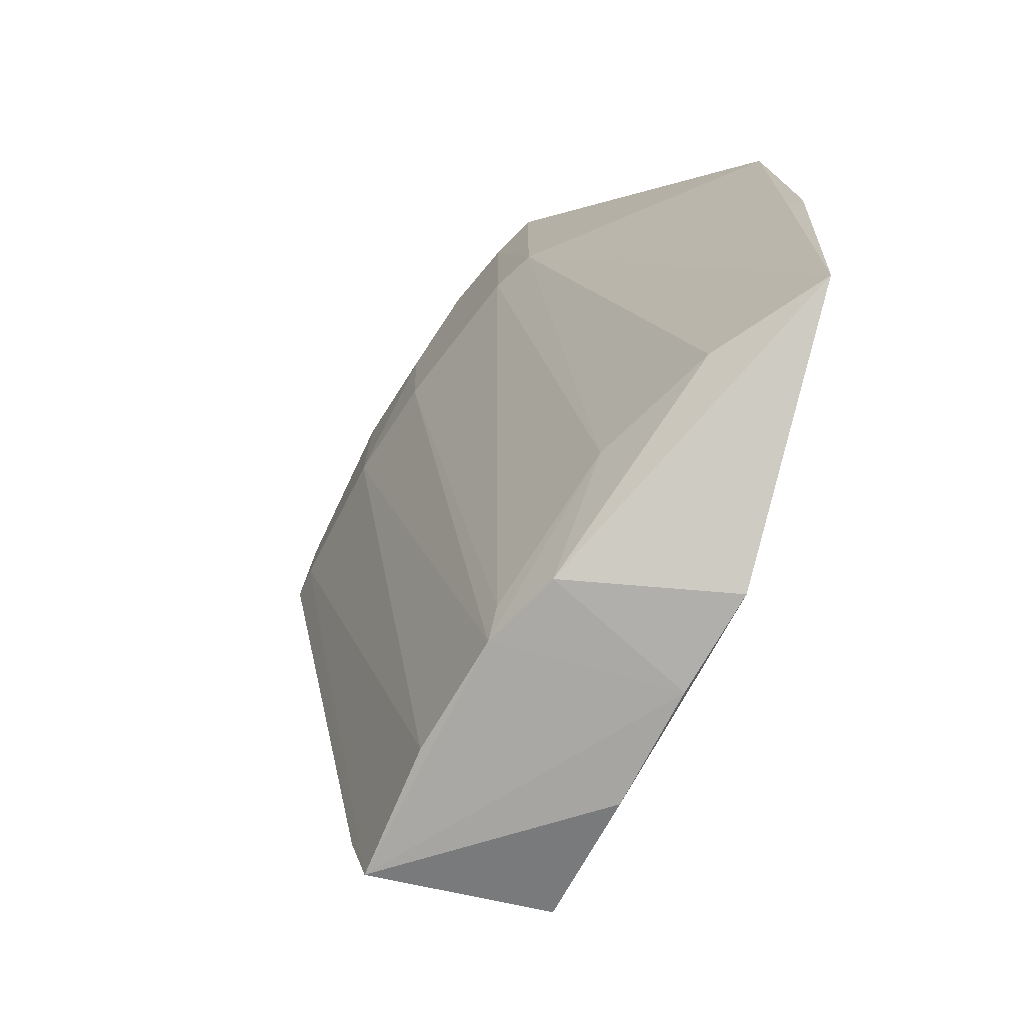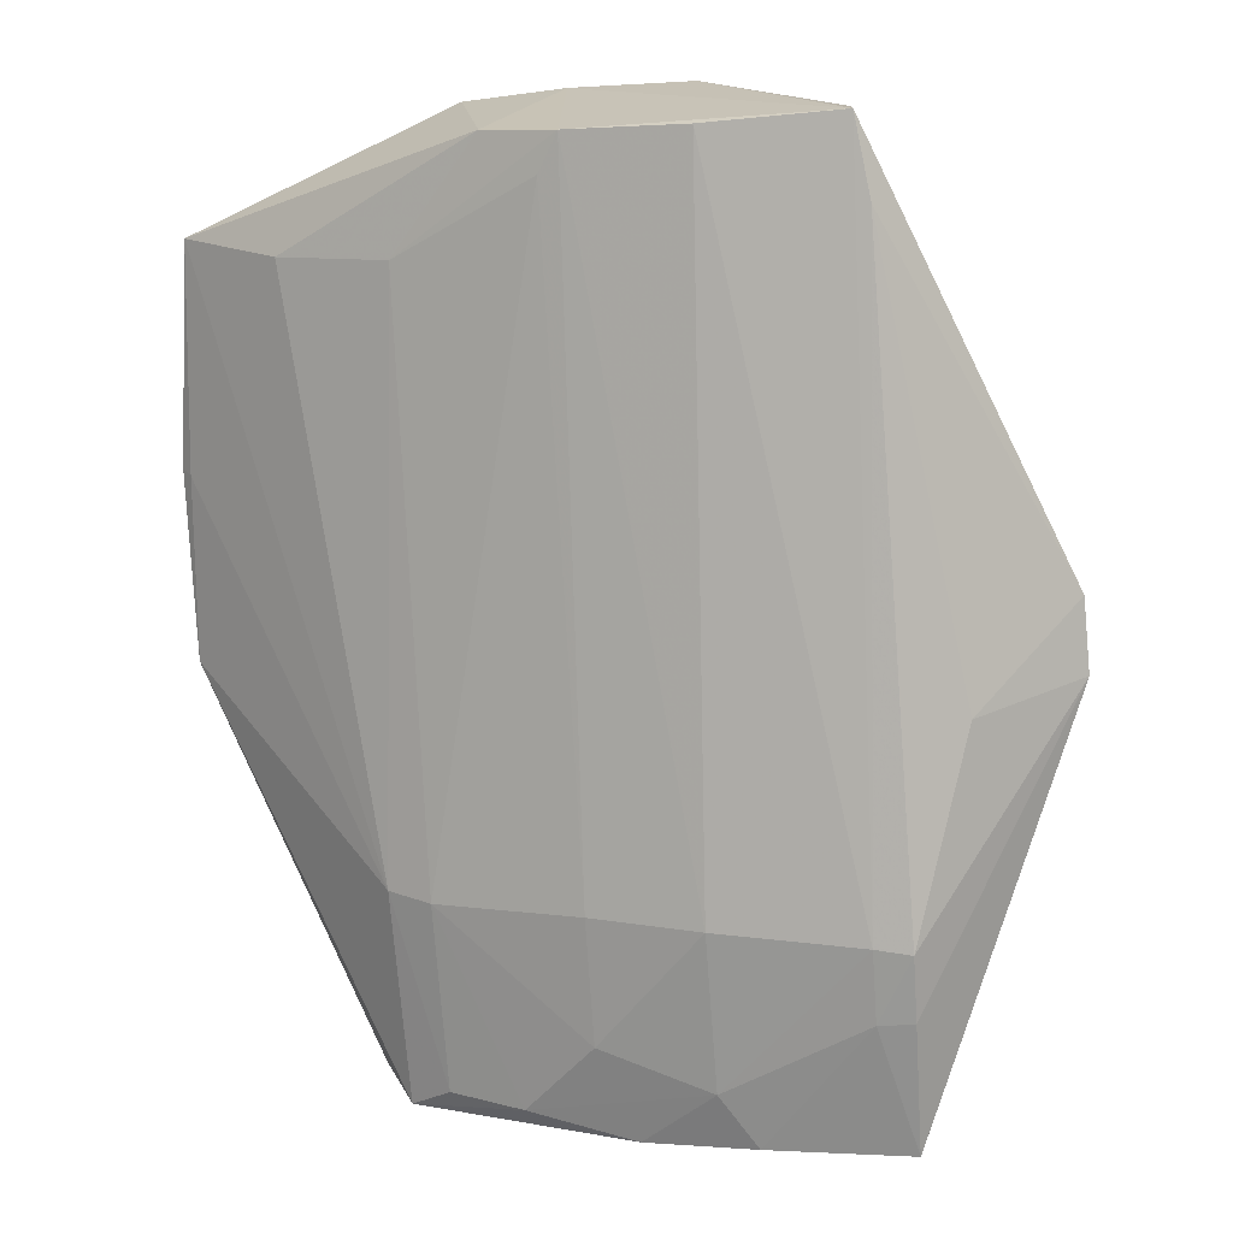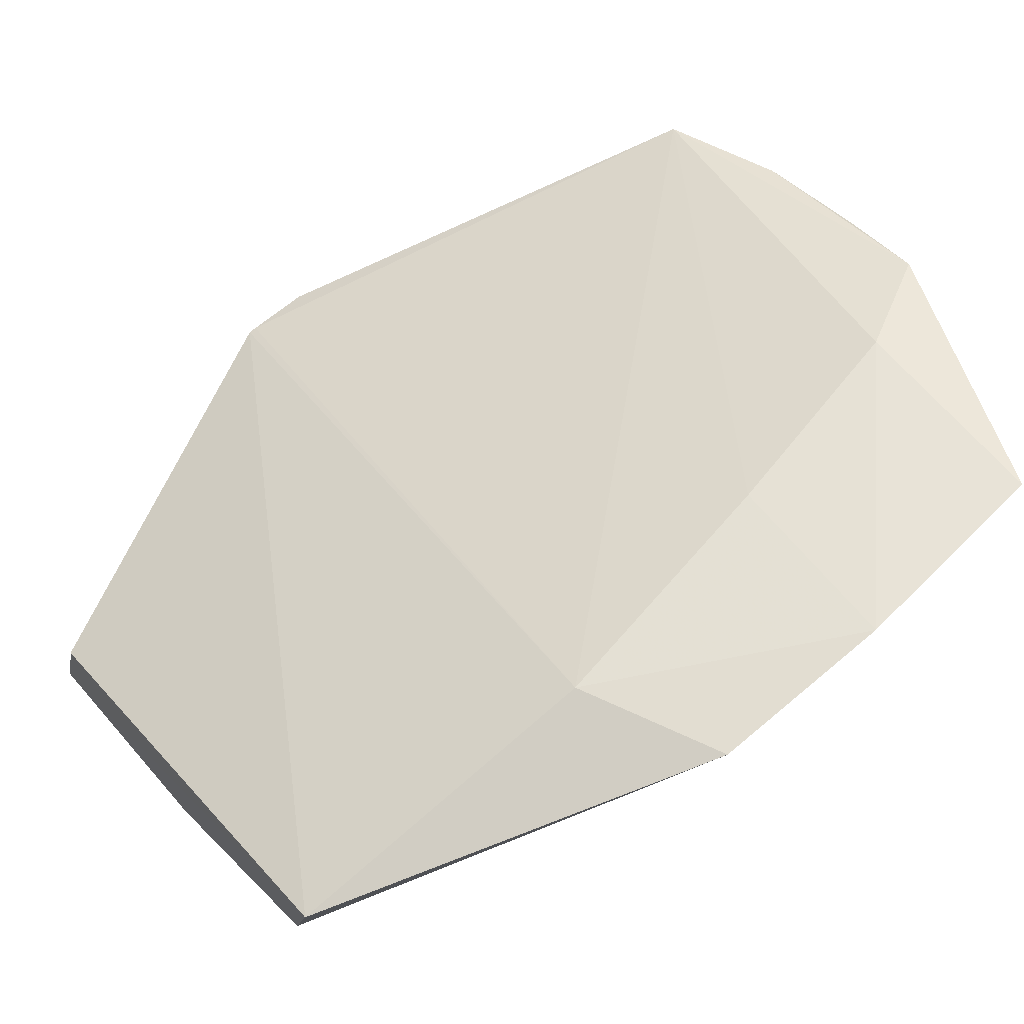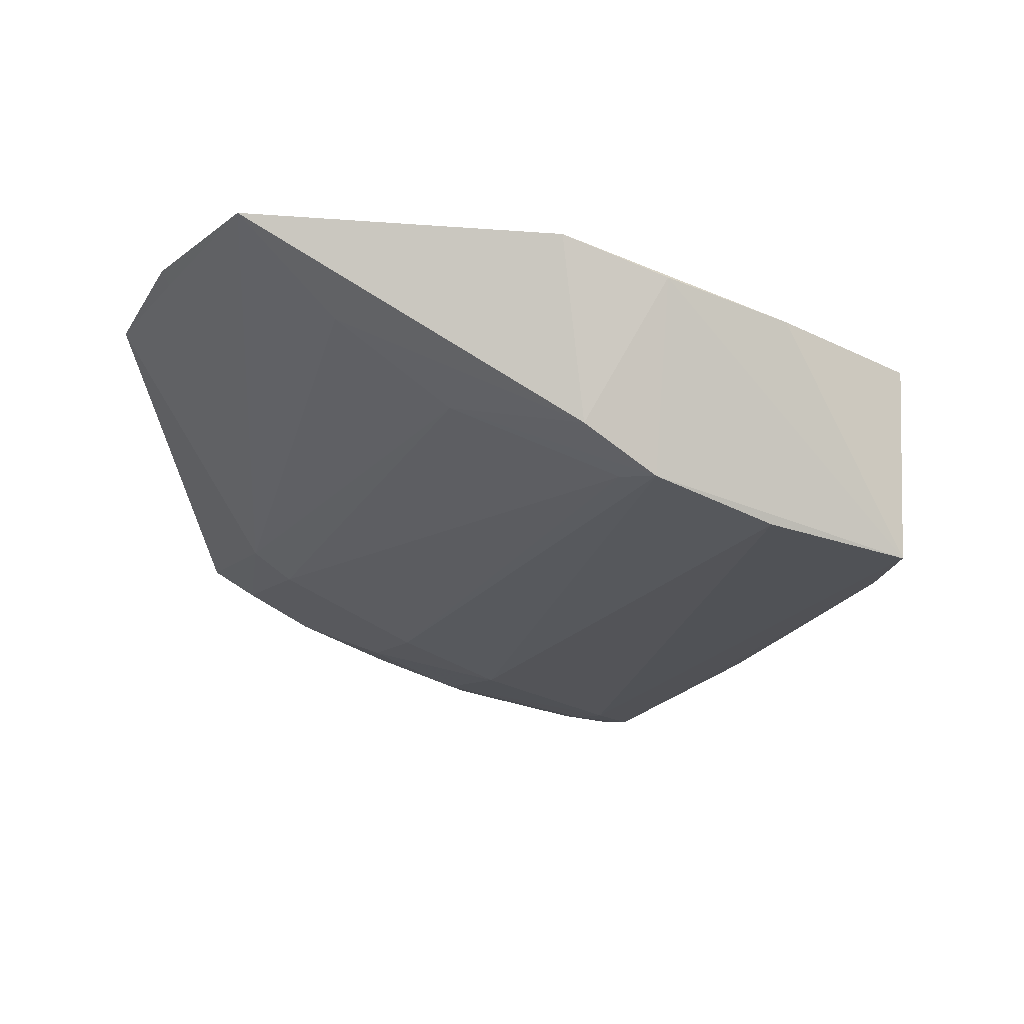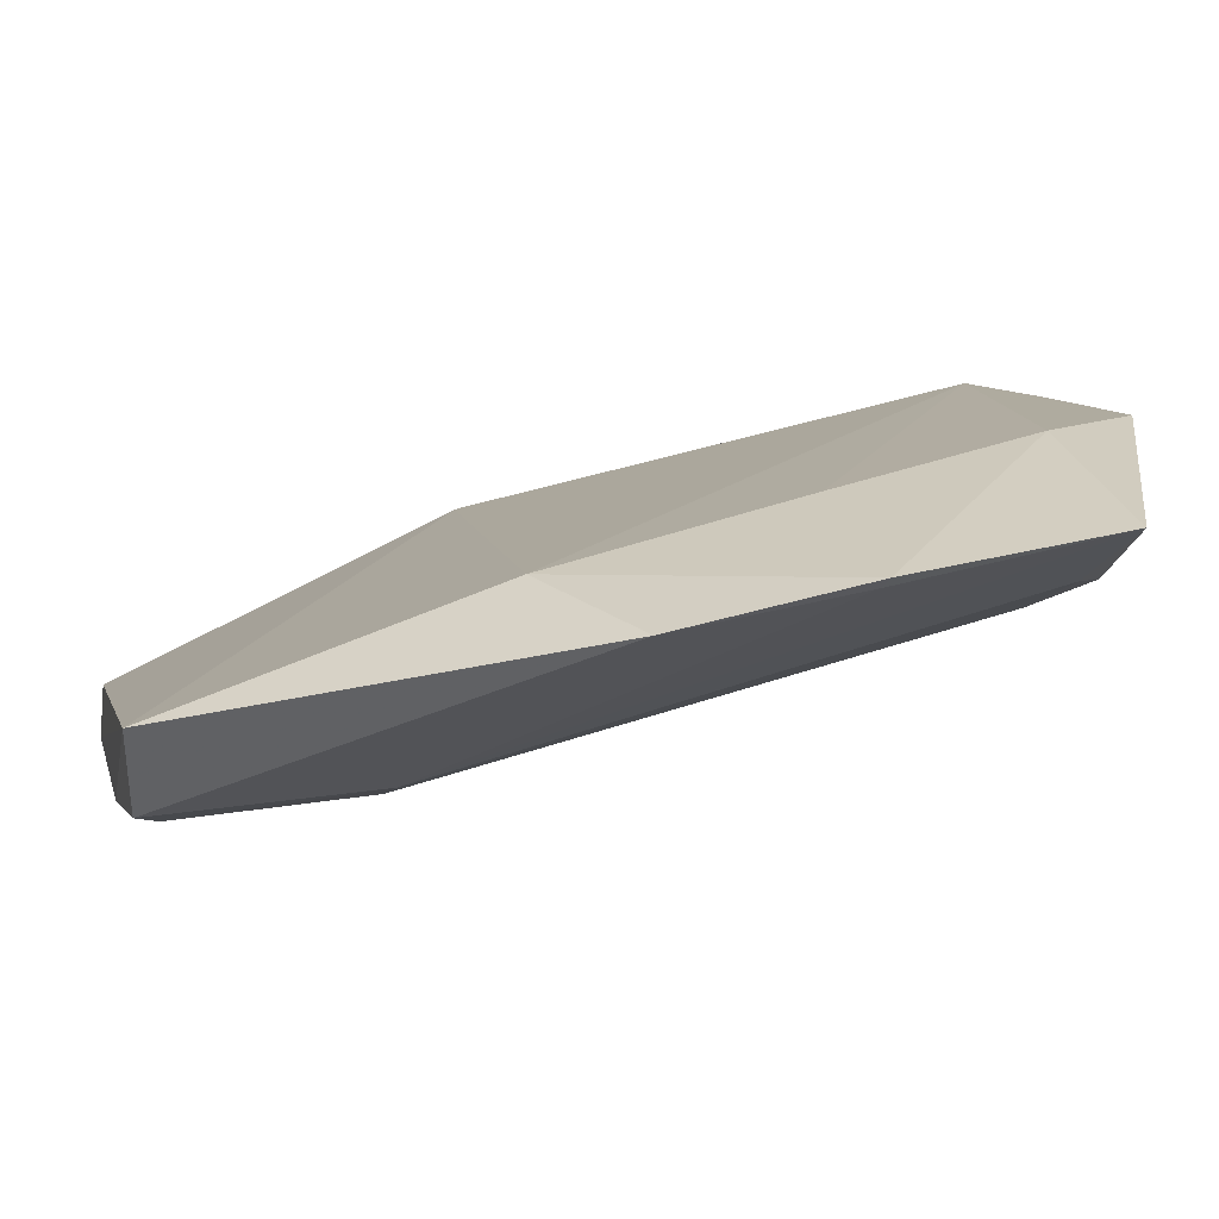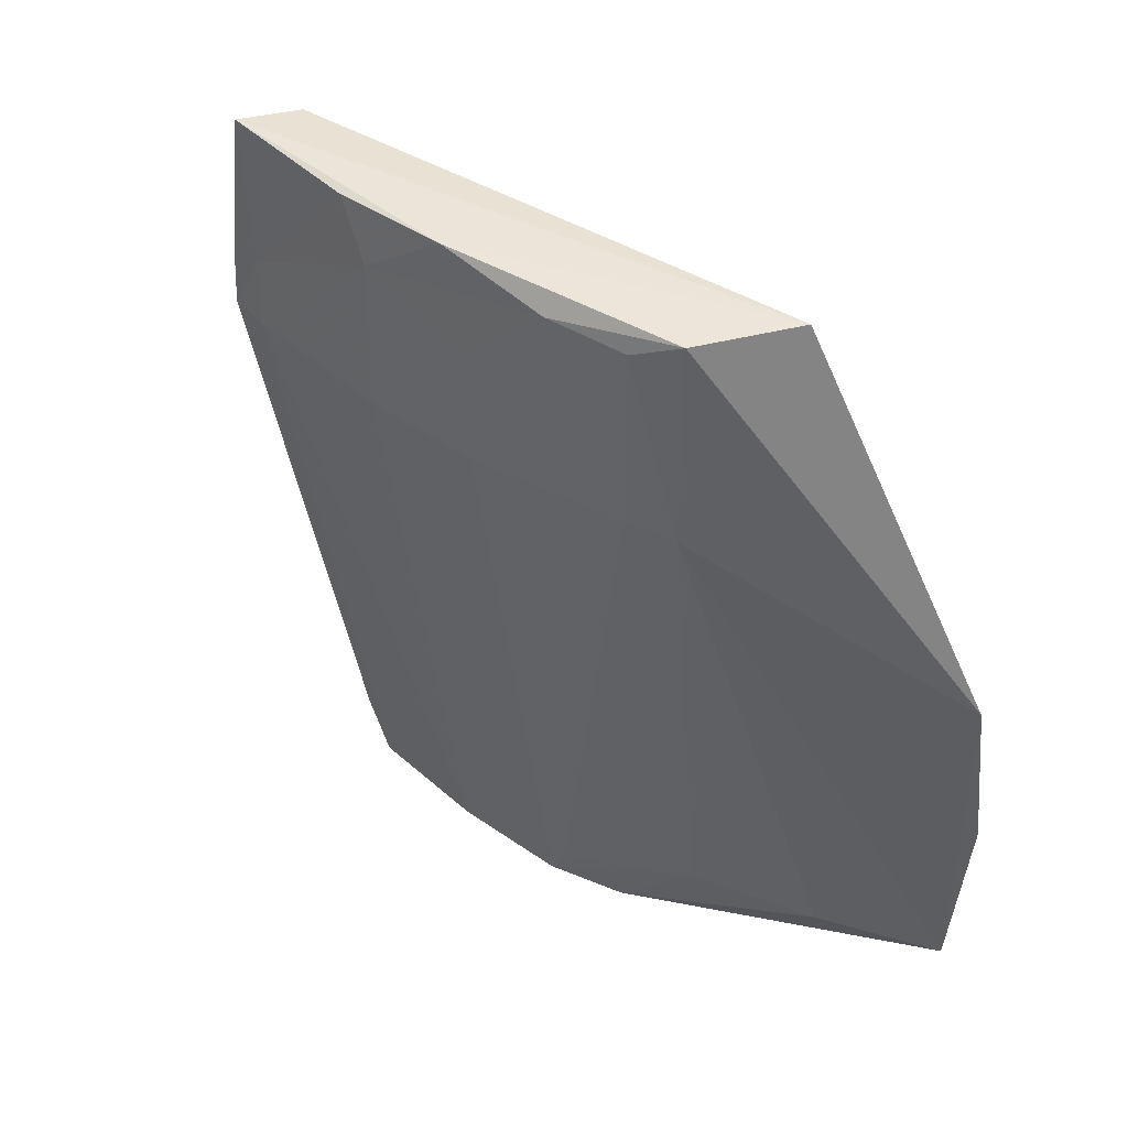
<metadata>
{"format":"obj","ext":"obj","renderer":"f3d","projection":"perspective","resolution":1024,"background":"white","views":[{"elev":-72.3,"azim":78.4,"up":"+Z"},{"elev":-73.5,"azim":-175.4,"up":"+Y"},{"elev":60.4,"azim":51.8,"up":"+Y"},{"elev":-7.8,"azim":160.9,"up":"+Y"},{"elev":26.0,"azim":76.3,"up":"+Y"},{"elev":45.1,"azim":58.4,"up":"+Z"}]}
</metadata>
<code>
v 0.03759 -0.04952 0.06824
v 0.04588 -0.04358 0.04705
v 0.03796 -0.04405 0.05065
v 0.01746 -0.04679 0.01854
v 0.01802 -0.05695 0.0194
v 0.03249 -0.04208 0.02472
v 0.0009842 -0.05735 0.04706
v 0.03369 -0.05649 0.05657
v 0.04571 -0.0422 0.03687
v 0.0442 -0.04188 0.02489
v 0.01084 -0.05842 0.01914
v 0.01019 -0.04861 0.02016
v 0.03589 -0.05494 0.06806
v 0.03526 -0.04277 0.0365
v 0.02927 -0.04313 0.019
v 0.033 -0.0509 0.02545
v 0.04524 -0.04287 0.03714
v 0.02387 -0.04499 0.01855
v 0.0107 -0.06504 0.0575
v 0.001013 -0.05681 0.04317
v 0.001003 -0.05723 0.04662
v 0.03592 -0.05496 0.05631
v 0.02802 -0.05237 0.01941
v 0.02608 -0.06045 0.06312
v 0.01084 -0.06413 0.06831
v 0.01257 -0.06464 0.05721
v 0.00717 -0.06181 0.04727
v 0.03374 -0.05651 0.06681
v 0.03902 -0.04673 0.02548
v 0.02423 -0.05481 0.01943
v 0.02423 -0.06054 0.06832
v 0.01134 -0.06077 0.06796
v 0.01075 -0.06487 0.06105
v 0.01032 -0.05924 0.02333
v 0.02992 -0.05851 0.06713
v 0.026 -0.06027 0.05634
v 0.02536 -0.05462 0.02145
v 0.01261 -0.06457 0.06112
v 0.02031 -0.06243 0.06514
v 0.02028 -0.06252 0.05664
v 0.01842 -0.06254 0.06816
f 1 2 3
f 7 1 3
f 9 3 2
f 10 6 9
f 12 4 11
f 13 2 1
f 14 9 6
f 14 3 9
f 14 12 3
f 14 6 12
f 15 6 10
f 15 12 6
f 15 4 12
f 17 10 9
f 17 9 2
f 18 11 4
f 18 4 15
f 20 12 11
f 21 7 3
f 21 3 12
f 21 20 7
f 21 12 20
f 22 2 13
f 22 17 2
f 22 10 17
f 22 8 16
f 23 15 10
f 23 18 15
f 26 11 5
f 27 19 7
f 27 7 20
f 28 22 13
f 28 8 22
f 29 22 16
f 29 10 22
f 29 23 10
f 29 16 23
f 30 5 11
f 30 11 18
f 30 18 23
f 30 23 16
f 31 13 1
f 31 1 25
f 32 25 1
f 32 1 7
f 32 7 25
f 33 25 7
f 33 7 19
f 34 27 20
f 34 20 11
f 34 19 27
f 34 26 19
f 34 11 26
f 35 24 8
f 35 8 28
f 35 28 13
f 35 13 31
f 36 8 24
f 37 30 16
f 37 16 8
f 37 36 30
f 37 8 36
f 38 33 19
f 38 19 26
f 38 25 33
f 39 35 31
f 39 24 35
f 39 38 26
f 40 26 5
f 40 5 30
f 40 30 36
f 40 39 26
f 40 36 24
f 40 24 39
f 41 39 31
f 41 31 25
f 41 25 38
f 41 38 39

</code>
